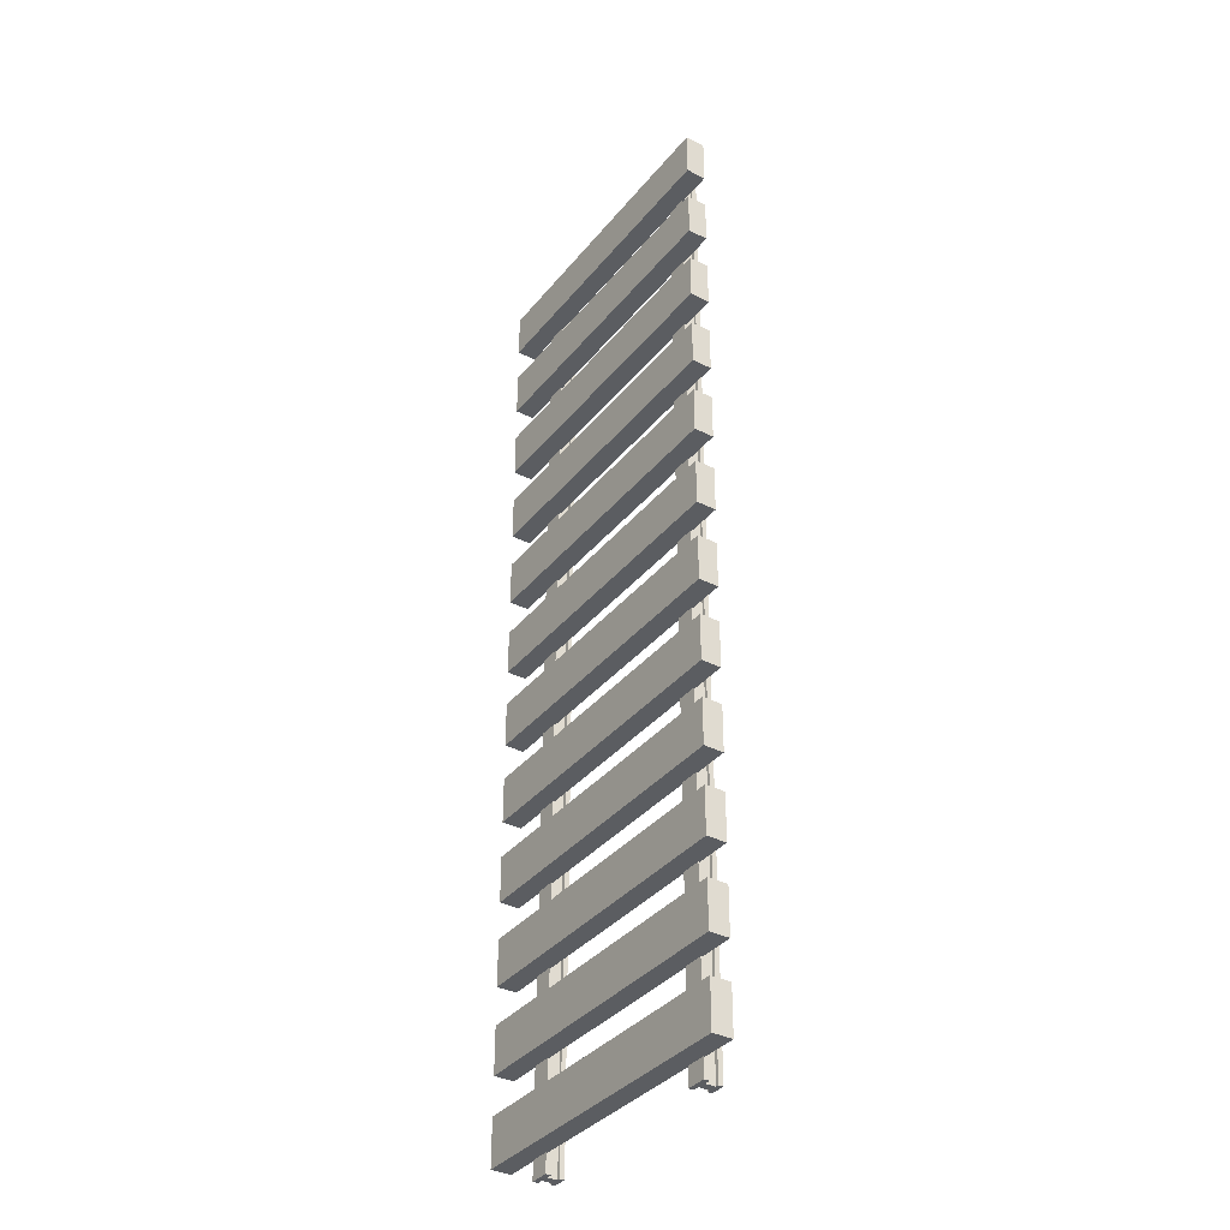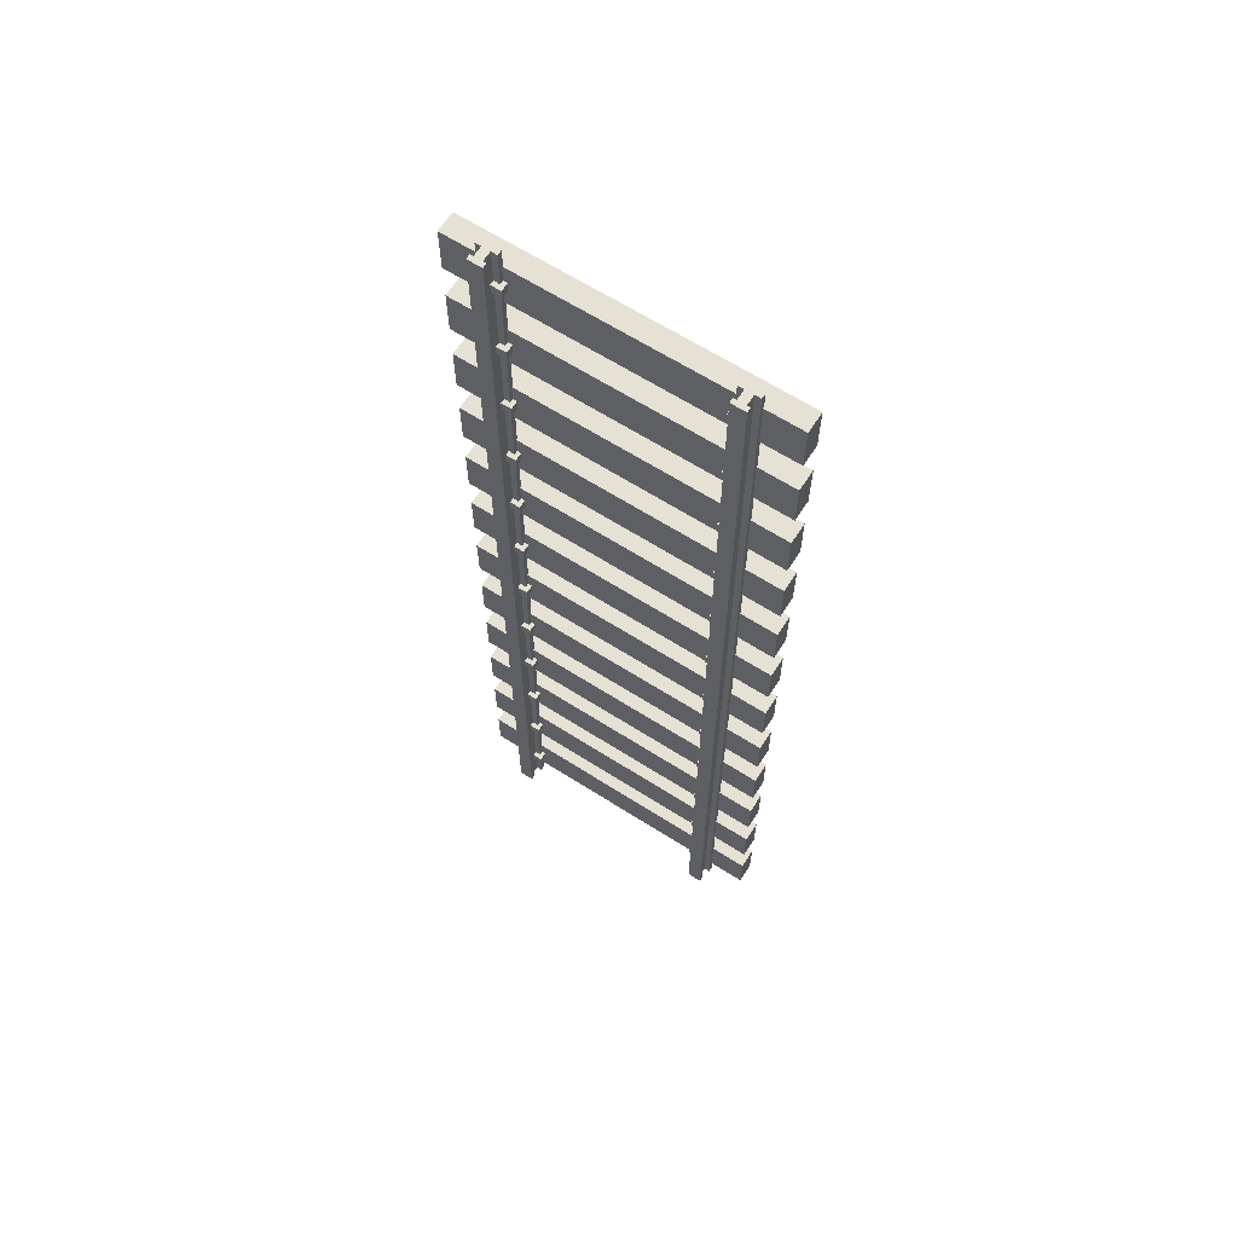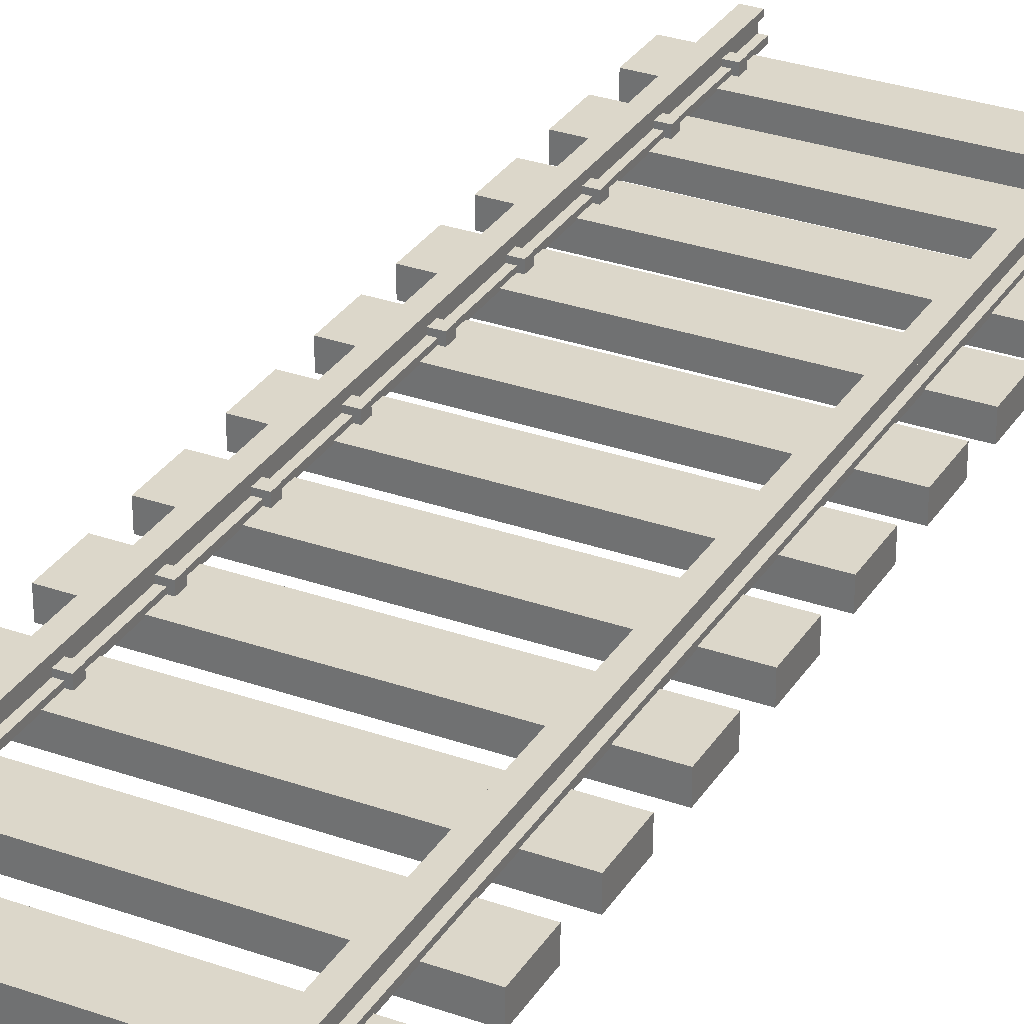
<metadata>
{"format":"obj","ext":"obj","renderer":"f3d","projection":"perspective","resolution":1024,"background":"white","views":[{"elev":-36.0,"azim":56.3,"up":"+Z"},{"elev":64.6,"azim":-147.3,"up":"+Z"},{"elev":30.7,"azim":-153.1,"up":"+Y"}]}
</metadata>
<code>
o Track_normal
v 0.3427 0.07158 0.5
v 0.3086 0.0858 0.5
v 0.3086 0.07158 0.5
v 0.3182 0.07158 0.5
v 0.3524 0.07158 0.5
v 0.3524 0.0858 0.5
v 0.3005 0.0258 0.5
v 0.3605 0.0258 0.5
v 0.3605 0.04129 0.5
v 0.3427 0.04129 0.5
v 0.3182 0.04129 0.5
v 0.3005 0.04129 0.5
v 0.3605 0.0258 -0.5
v 0.3605 0.04129 -0.5
v 0.3182 0.04129 -0.5
v 0.3427 0.04129 -0.5
v 0.3005 0.0258 -0.5
v 0.3005 0.04129 -0.5
v 0.3427 0.07158 -0.5
v 0.3182 0.07158 -0.5
v 0.3086 0.07158 -0.5
v 0.3086 0.0858 -0.5
v 0.3524 0.0858 -0.5
v 0.3524 0.07158 -0.5
v -0.3086 0.07158 0.5
v -0.3086 0.0858 0.5
v -0.3427 0.07158 0.5
v -0.3182 0.07158 0.5
v -0.3524 0.0858 0.5
v -0.3524 0.07158 0.5
v -0.3605 0.04129 0.5
v -0.3605 0.0258 0.5
v -0.3182 0.04129 0.5
v -0.3427 0.04129 0.5
v -0.3005 0.0258 0.5
v -0.3005 0.04129 0.5
v -0.3605 0.0258 -0.5
v -0.3605 0.04129 -0.5
v -0.3005 0.0258 -0.5
v -0.3182 0.04129 -0.5
v -0.3005 0.04129 -0.5
v -0.3427 0.04129 -0.5
v -0.3524 0.07158 -0.5
v -0.3524 0.0858 -0.5
v -0.3182 0.07158 -0.5
v -0.3427 0.07158 -0.5
v -0.3086 0.0858 -0.5
v -0.3086 0.07158 -0.5
v -0.2879 -0.02528 0.39
v -0.2879 0.05472 0.39
v -0.3179 0.05472 0.39
v -0.3179 -0.02528 0.39
v -0.2879 -0.02528 0.36
v -0.2879 0.05472 0.36
v -0.3179 -0.02528 0.36
v -0.3179 0.05472 0.36
v 0.3179 0.05472 0.39
v 0.2879 0.05472 0.39
v 0.2879 -0.02528 0.39
v 0.3179 -0.02528 0.39
v 0.2879 0.05472 0.36
v 0.2879 -0.02528 0.36
v 0.3179 0.05472 0.36
v 0.3179 -0.02528 0.36
v -0.2879 -0.02528 0.14
v -0.2879 0.05472 0.14
v -0.3179 0.05472 0.14
v -0.3179 -0.02528 0.14
v -0.2879 -0.02528 0.11
v -0.2879 0.05472 0.11
v -0.3179 -0.02528 0.11
v -0.3179 0.05472 0.11
v 0.3179 0.05472 0.14
v 0.2879 0.05472 0.14
v 0.2879 -0.02528 0.14
v 0.3179 -0.02528 0.14
v 0.2879 0.05472 0.11
v 0.2879 -0.02528 0.11
v 0.3179 0.05472 0.11
v 0.3179 -0.02528 0.11
v -0.2879 -0.02528 -0.11
v -0.2879 0.05472 -0.11
v -0.3179 0.05472 -0.11
v -0.3179 -0.02528 -0.11
v -0.2879 -0.02528 -0.14
v -0.2879 0.05472 -0.14
v -0.3179 -0.02528 -0.14
v -0.3179 0.05472 -0.14
v 0.3179 0.05472 -0.11
v 0.2879 0.05472 -0.11
v 0.2879 -0.02528 -0.11
v 0.3179 -0.02528 -0.11
v 0.2879 0.05472 -0.14
v 0.2879 -0.02528 -0.14
v 0.3179 0.05472 -0.14
v 0.3179 -0.02528 -0.14
v -0.2879 -0.02528 -0.36
v -0.2879 0.05472 -0.36
v -0.3179 0.05472 -0.36
v -0.3179 -0.02528 -0.36
v -0.2879 -0.02528 -0.39
v -0.2879 0.05472 -0.39
v -0.3179 -0.02528 -0.39
v -0.3179 0.05472 -0.39
v 0.3179 0.05472 -0.36
v 0.2879 0.05472 -0.36
v 0.2879 -0.02528 -0.36
v 0.3179 -0.02528 -0.36
v 0.2879 0.05472 -0.39
v 0.2879 -0.02528 -0.39
v 0.3179 0.05472 -0.39
v 0.3179 -0.02528 -0.39
v 0.47 -0.03 -0.305
v 0.47 0.03 -0.305
v -0.47 0.03 -0.305
v -0.47 -0.03 -0.305
v 0.47 -0.03 -0.445
v 0.47 0.03 -0.445
v -0.47 -0.03 -0.445
v -0.47 0.03 -0.445
v 0.47 -0.03 -0.055
v 0.47 0.03 -0.055
v -0.47 0.03 -0.055
v -0.47 -0.03 -0.055
v 0.47 -0.03 -0.195
v 0.47 0.03 -0.195
v -0.47 -0.03 -0.195
v -0.47 0.03 -0.195
v 0.47 -0.03 0.195
v 0.47 0.03 0.195
v -0.47 0.03 0.195
v -0.47 -0.03 0.195
v 0.47 -0.03 0.055
v 0.47 0.03 0.055
v -0.47 -0.03 0.055
v -0.47 0.03 0.055
v 0.47 -0.03 0.445
v 0.47 0.03 0.445
v -0.47 0.03 0.445
v -0.47 -0.03 0.445
v 0.47 -0.03 0.305
v 0.47 0.03 0.305
v -0.47 -0.03 0.305
v -0.47 0.03 0.305
f 1 2 3 4
f 2 1 5 6
f 7 8 9 10
f 10 11 12 7
f 4 11 10 1
f 9 8 13 14
f 15 16 14 13
f 13 17 18 15
f 19 20 21 22
f 22 23 24 19
f 16 15 20 19
f 18 17 7 12
f 23 22 2 6
f 13 8 7 17
f 4 20 15 11
f 2 22 21 3
f 20 4 3 21
f 18 12 11 15
f 19 1 10 16
f 23 6 5 24
f 24 5 1 19
f 16 10 9 14
f 25 26 27 28
f 29 30 27 26
f 31 32 33 34
f 35 36 33 32
f 33 28 27 34
f 37 32 31 38
f 39 37 40 41
f 38 42 40 37
f 43 44 45 46
f 47 48 45 44
f 46 45 40 42
f 35 39 41 36
f 26 47 44 29
f 35 32 37 39
f 40 45 28 33
f 48 47 26 25
f 25 28 45 48
f 33 36 41 40
f 34 27 46 42
f 30 29 44 43
f 27 30 43 46
f 31 34 42 38
f 49 50 51 52
f 53 54 50 49
f 55 56 54 53
f 52 51 56 55
f 50 54 56 51
f 57 58 59 60
f 58 61 62 59
f 61 63 64 62
f 63 57 60 64
f 63 61 58 57
f 65 66 67 68
f 69 70 66 65
f 71 72 70 69
f 68 67 72 71
f 66 70 72 67
f 73 74 75 76
f 74 77 78 75
f 77 79 80 78
f 79 73 76 80
f 79 77 74 73
f 81 82 83 84
f 85 86 82 81
f 87 88 86 85
f 84 83 88 87
f 82 86 88 83
f 89 90 91 92
f 90 93 94 91
f 93 95 96 94
f 95 89 92 96
f 95 93 90 89
f 97 98 99 100
f 101 102 98 97
f 103 104 102 101
f 100 99 104 103
f 98 102 104 99
f 105 106 107 108
f 106 109 110 107
f 109 111 112 110
f 111 105 108 112
f 111 109 106 105
f 113 114 115 116
f 117 118 114 113
f 119 120 118 117
f 116 115 120 119
f 114 118 120 115
f 121 122 123 124
f 125 126 122 121
f 127 128 126 125
f 124 123 128 127
f 122 126 128 123
f 129 130 131 132
f 133 134 130 129
f 135 136 134 133
f 132 131 136 135
f 130 134 136 131
f 137 138 139 140
f 141 142 138 137
f 143 144 142 141
f 140 139 144 143
f 138 142 144 139
f 117 113 116 119
f 125 121 124 127
f 133 129 132 135
f 141 137 140 143
o Track_normal.001
v 0.3427 0.07158 -0.4992
v 0.3086 0.0858 -0.4992
v 0.3086 0.07158 -0.4992
v 0.3182 0.07158 -0.4992
v 0.3524 0.07158 -0.4992
v 0.3524 0.0858 -0.4992
v 0.3005 0.0258 -0.4992
v 0.3605 0.0258 -0.4992
v 0.3605 0.04129 -0.4992
v 0.3427 0.04129 -0.4992
v 0.3182 0.04129 -0.4992
v 0.3005 0.04129 -0.4992
v 0.3605 0.0258 -1.499
v 0.3605 0.04129 -1.499
v 0.3182 0.04129 -1.499
v 0.3427 0.04129 -1.499
v 0.3005 0.0258 -1.499
v 0.3005 0.04129 -1.499
v 0.3427 0.07158 -1.499
v 0.3182 0.07158 -1.499
v 0.3086 0.07158 -1.499
v 0.3086 0.0858 -1.499
v 0.3524 0.0858 -1.499
v 0.3524 0.07158 -1.499
v -0.3086 0.07158 -0.4992
v -0.3086 0.0858 -0.4992
v -0.3427 0.07158 -0.4992
v -0.3182 0.07158 -0.4992
v -0.3524 0.0858 -0.4992
v -0.3524 0.07158 -0.4992
v -0.3605 0.04129 -0.4992
v -0.3605 0.0258 -0.4992
v -0.3182 0.04129 -0.4992
v -0.3427 0.04129 -0.4992
v -0.3005 0.0258 -0.4992
v -0.3005 0.04129 -0.4992
v -0.3605 0.0258 -1.499
v -0.3605 0.04129 -1.499
v -0.3005 0.0258 -1.499
v -0.3182 0.04129 -1.499
v -0.3005 0.04129 -1.499
v -0.3427 0.04129 -1.499
v -0.3524 0.07158 -1.499
v -0.3524 0.0858 -1.499
v -0.3182 0.07158 -1.499
v -0.3427 0.07158 -1.499
v -0.3086 0.0858 -1.499
v -0.3086 0.07158 -1.499
v -0.2879 -0.02528 -0.6092
v -0.2879 0.05472 -0.6092
v -0.3179 0.05472 -0.6092
v -0.3179 -0.02528 -0.6092
v -0.2879 -0.02528 -0.6392
v -0.2879 0.05472 -0.6392
v -0.3179 -0.02528 -0.6392
v -0.3179 0.05472 -0.6392
v 0.3179 0.05472 -0.6092
v 0.2879 0.05472 -0.6092
v 0.2879 -0.02528 -0.6092
v 0.3179 -0.02528 -0.6092
v 0.2879 0.05472 -0.6392
v 0.2879 -0.02528 -0.6392
v 0.3179 0.05472 -0.6392
v 0.3179 -0.02528 -0.6392
v -0.2879 -0.02528 -0.8592
v -0.2879 0.05472 -0.8592
v -0.3179 0.05472 -0.8592
v -0.3179 -0.02528 -0.8592
v -0.2879 -0.02528 -0.8892
v -0.2879 0.05472 -0.8892
v -0.3179 -0.02528 -0.8892
v -0.3179 0.05472 -0.8892
v 0.3179 0.05472 -0.8592
v 0.2879 0.05472 -0.8592
v 0.2879 -0.02528 -0.8592
v 0.3179 -0.02528 -0.8592
v 0.2879 0.05472 -0.8892
v 0.2879 -0.02528 -0.8892
v 0.3179 0.05472 -0.8892
v 0.3179 -0.02528 -0.8892
v -0.2879 -0.02528 -1.109
v -0.2879 0.05472 -1.109
v -0.3179 0.05472 -1.109
v -0.3179 -0.02528 -1.109
v -0.2879 -0.02528 -1.139
v -0.2879 0.05472 -1.139
v -0.3179 -0.02528 -1.139
v -0.3179 0.05472 -1.139
v 0.3179 0.05472 -1.109
v 0.2879 0.05472 -1.109
v 0.2879 -0.02528 -1.109
v 0.3179 -0.02528 -1.109
v 0.2879 0.05472 -1.139
v 0.2879 -0.02528 -1.139
v 0.3179 0.05472 -1.139
v 0.3179 -0.02528 -1.139
v -0.2879 -0.02528 -1.359
v -0.2879 0.05472 -1.359
v -0.3179 0.05472 -1.359
v -0.3179 -0.02528 -1.359
v -0.2879 -0.02528 -1.389
v -0.2879 0.05472 -1.389
v -0.3179 -0.02528 -1.389
v -0.3179 0.05472 -1.389
v 0.3179 0.05472 -1.359
v 0.2879 0.05472 -1.359
v 0.2879 -0.02528 -1.359
v 0.3179 -0.02528 -1.359
v 0.2879 0.05472 -1.389
v 0.2879 -0.02528 -1.389
v 0.3179 0.05472 -1.389
v 0.3179 -0.02528 -1.389
v 0.47 -0.03 -1.304
v 0.47 0.03 -1.304
v -0.47 0.03 -1.304
v -0.47 -0.03 -1.304
v 0.47 -0.03 -1.444
v 0.47 0.03 -1.444
v -0.47 -0.03 -1.444
v -0.47 0.03 -1.444
v 0.47 -0.03 -1.054
v 0.47 0.03 -1.054
v -0.47 0.03 -1.054
v -0.47 -0.03 -1.054
v 0.47 -0.03 -1.194
v 0.47 0.03 -1.194
v -0.47 -0.03 -1.194
v -0.47 0.03 -1.194
v 0.47 -0.03 -0.8042
v 0.47 0.03 -0.8042
v -0.47 0.03 -0.8042
v -0.47 -0.03 -0.8042
v 0.47 -0.03 -0.9442
v 0.47 0.03 -0.9442
v -0.47 -0.03 -0.9442
v -0.47 0.03 -0.9442
v 0.47 -0.03 -0.5542
v 0.47 0.03 -0.5542
v -0.47 0.03 -0.5542
v -0.47 -0.03 -0.5542
v 0.47 -0.03 -0.6942
v 0.47 0.03 -0.6942
v -0.47 -0.03 -0.6942
v -0.47 0.03 -0.6942
f 145 146 147 148
f 146 145 149 150
f 151 152 153 154
f 154 155 156 151
f 148 155 154 145
f 153 152 157 158
f 159 160 158 157
f 157 161 162 159
f 163 164 165 166
f 166 167 168 163
f 160 159 164 163
f 162 161 151 156
f 167 166 146 150
f 157 152 151 161
f 148 164 159 155
f 146 166 165 147
f 164 148 147 165
f 162 156 155 159
f 163 145 154 160
f 167 150 149 168
f 168 149 145 163
f 160 154 153 158
f 169 170 171 172
f 173 174 171 170
f 175 176 177 178
f 179 180 177 176
f 177 172 171 178
f 181 176 175 182
f 183 181 184 185
f 182 186 184 181
f 187 188 189 190
f 191 192 189 188
f 190 189 184 186
f 179 183 185 180
f 170 191 188 173
f 179 176 181 183
f 184 189 172 177
f 192 191 170 169
f 169 172 189 192
f 177 180 185 184
f 178 171 190 186
f 174 173 188 187
f 171 174 187 190
f 175 178 186 182
f 193 194 195 196
f 197 198 194 193
f 199 200 198 197
f 196 195 200 199
f 194 198 200 195
f 201 202 203 204
f 202 205 206 203
f 205 207 208 206
f 207 201 204 208
f 207 205 202 201
f 209 210 211 212
f 213 214 210 209
f 215 216 214 213
f 212 211 216 215
f 210 214 216 211
f 217 218 219 220
f 218 221 222 219
f 221 223 224 222
f 223 217 220 224
f 223 221 218 217
f 225 226 227 228
f 229 230 226 225
f 231 232 230 229
f 228 227 232 231
f 226 230 232 227
f 233 234 235 236
f 234 237 238 235
f 237 239 240 238
f 239 233 236 240
f 239 237 234 233
f 241 242 243 244
f 245 246 242 241
f 247 248 246 245
f 244 243 248 247
f 242 246 248 243
f 249 250 251 252
f 250 253 254 251
f 253 255 256 254
f 255 249 252 256
f 255 253 250 249
f 257 258 259 260
f 261 262 258 257
f 263 264 262 261
f 260 259 264 263
f 258 262 264 259
f 265 266 267 268
f 269 270 266 265
f 271 272 270 269
f 268 267 272 271
f 266 270 272 267
f 273 274 275 276
f 277 278 274 273
f 279 280 278 277
f 276 275 280 279
f 274 278 280 275
f 281 282 283 284
f 285 286 282 281
f 287 288 286 285
f 284 283 288 287
f 282 286 288 283
f 261 257 260 263
f 269 265 268 271
f 277 273 276 279
f 285 281 284 287
o Track_normal.002
v 0.3427 0.07158 1.496
v 0.3086 0.0858 1.496
v 0.3086 0.07158 1.496
v 0.3182 0.07158 1.496
v 0.3524 0.07158 1.496
v 0.3524 0.0858 1.496
v 0.3005 0.0258 1.496
v 0.3605 0.0258 1.496
v 0.3605 0.04129 1.496
v 0.3427 0.04129 1.496
v 0.3182 0.04129 1.496
v 0.3005 0.04129 1.496
v 0.3605 0.0258 0.4965
v 0.3605 0.04129 0.4965
v 0.3182 0.04129 0.4965
v 0.3427 0.04129 0.4965
v 0.3005 0.0258 0.4965
v 0.3005 0.04129 0.4965
v 0.3427 0.07158 0.4965
v 0.3182 0.07158 0.4965
v 0.3086 0.07158 0.4965
v 0.3086 0.0858 0.4965
v 0.3524 0.0858 0.4965
v 0.3524 0.07158 0.4965
v -0.3086 0.07158 1.496
v -0.3086 0.0858 1.496
v -0.3427 0.07158 1.496
v -0.3182 0.07158 1.496
v -0.3524 0.0858 1.496
v -0.3524 0.07158 1.496
v -0.3605 0.04129 1.496
v -0.3605 0.0258 1.496
v -0.3182 0.04129 1.496
v -0.3427 0.04129 1.496
v -0.3005 0.0258 1.496
v -0.3005 0.04129 1.496
v -0.3605 0.0258 0.4965
v -0.3605 0.04129 0.4965
v -0.3005 0.0258 0.4965
v -0.3182 0.04129 0.4965
v -0.3005 0.04129 0.4965
v -0.3427 0.04129 0.4965
v -0.3524 0.07158 0.4965
v -0.3524 0.0858 0.4965
v -0.3182 0.07158 0.4965
v -0.3427 0.07158 0.4965
v -0.3086 0.0858 0.4965
v -0.3086 0.07158 0.4965
v -0.2879 -0.02528 1.386
v -0.2879 0.05472 1.386
v -0.3179 0.05472 1.386
v -0.3179 -0.02528 1.386
v -0.2879 -0.02528 1.356
v -0.2879 0.05472 1.356
v -0.3179 -0.02528 1.356
v -0.3179 0.05472 1.356
v 0.3179 0.05472 1.386
v 0.2879 0.05472 1.386
v 0.2879 -0.02528 1.386
v 0.3179 -0.02528 1.386
v 0.2879 0.05472 1.356
v 0.2879 -0.02528 1.356
v 0.3179 0.05472 1.356
v 0.3179 -0.02528 1.356
v -0.2879 -0.02528 1.136
v -0.2879 0.05472 1.136
v -0.3179 0.05472 1.136
v -0.3179 -0.02528 1.136
v -0.2879 -0.02528 1.106
v -0.2879 0.05472 1.106
v -0.3179 -0.02528 1.106
v -0.3179 0.05472 1.106
v 0.3179 0.05472 1.136
v 0.2879 0.05472 1.136
v 0.2879 -0.02528 1.136
v 0.3179 -0.02528 1.136
v 0.2879 0.05472 1.106
v 0.2879 -0.02528 1.106
v 0.3179 0.05472 1.106
v 0.3179 -0.02528 1.106
v -0.2879 -0.02528 0.8865
v -0.2879 0.05472 0.8865
v -0.3179 0.05472 0.8865
v -0.3179 -0.02528 0.8865
v -0.2879 -0.02528 0.8565
v -0.2879 0.05472 0.8565
v -0.3179 -0.02528 0.8565
v -0.3179 0.05472 0.8565
v 0.3179 0.05472 0.8865
v 0.2879 0.05472 0.8865
v 0.2879 -0.02528 0.8865
v 0.3179 -0.02528 0.8865
v 0.2879 0.05472 0.8565
v 0.2879 -0.02528 0.8565
v 0.3179 0.05472 0.8565
v 0.3179 -0.02528 0.8565
v -0.2879 -0.02528 0.6365
v -0.2879 0.05472 0.6365
v -0.3179 0.05472 0.6365
v -0.3179 -0.02528 0.6365
v -0.2879 -0.02528 0.6065
v -0.2879 0.05472 0.6065
v -0.3179 -0.02528 0.6065
v -0.3179 0.05472 0.6065
v 0.3179 0.05472 0.6365
v 0.2879 0.05472 0.6365
v 0.2879 -0.02528 0.6365
v 0.3179 -0.02528 0.6365
v 0.2879 0.05472 0.6065
v 0.2879 -0.02528 0.6065
v 0.3179 0.05472 0.6065
v 0.3179 -0.02528 0.6065
v 0.47 -0.03 0.6915
v 0.47 0.03 0.6915
v -0.47 0.03 0.6915
v -0.47 -0.03 0.6915
v 0.47 -0.03 0.5515
v 0.47 0.03 0.5515
v -0.47 -0.03 0.5515
v -0.47 0.03 0.5515
v 0.47 -0.03 0.9415
v 0.47 0.03 0.9415
v -0.47 0.03 0.9415
v -0.47 -0.03 0.9415
v 0.47 -0.03 0.8015
v 0.47 0.03 0.8015
v -0.47 -0.03 0.8015
v -0.47 0.03 0.8015
v 0.47 -0.03 1.191
v 0.47 0.03 1.191
v -0.47 0.03 1.191
v -0.47 -0.03 1.191
v 0.47 -0.03 1.051
v 0.47 0.03 1.051
v -0.47 -0.03 1.051
v -0.47 0.03 1.051
v 0.47 -0.03 1.441
v 0.47 0.03 1.441
v -0.47 0.03 1.441
v -0.47 -0.03 1.441
v 0.47 -0.03 1.301
v 0.47 0.03 1.301
v -0.47 -0.03 1.301
v -0.47 0.03 1.301
f 289 290 291 292
f 290 289 293 294
f 295 296 297 298
f 298 299 300 295
f 292 299 298 289
f 297 296 301 302
f 303 304 302 301
f 301 305 306 303
f 307 308 309 310
f 310 311 312 307
f 304 303 308 307
f 306 305 295 300
f 311 310 290 294
f 301 296 295 305
f 292 308 303 299
f 290 310 309 291
f 308 292 291 309
f 306 300 299 303
f 307 289 298 304
f 311 294 293 312
f 312 293 289 307
f 304 298 297 302
f 313 314 315 316
f 317 318 315 314
f 319 320 321 322
f 323 324 321 320
f 321 316 315 322
f 325 320 319 326
f 327 325 328 329
f 326 330 328 325
f 331 332 333 334
f 335 336 333 332
f 334 333 328 330
f 323 327 329 324
f 314 335 332 317
f 323 320 325 327
f 328 333 316 321
f 336 335 314 313
f 313 316 333 336
f 321 324 329 328
f 322 315 334 330
f 318 317 332 331
f 315 318 331 334
f 319 322 330 326
f 337 338 339 340
f 341 342 338 337
f 343 344 342 341
f 340 339 344 343
f 338 342 344 339
f 345 346 347 348
f 346 349 350 347
f 349 351 352 350
f 351 345 348 352
f 351 349 346 345
f 353 354 355 356
f 357 358 354 353
f 359 360 358 357
f 356 355 360 359
f 354 358 360 355
f 361 362 363 364
f 362 365 366 363
f 365 367 368 366
f 367 361 364 368
f 367 365 362 361
f 369 370 371 372
f 373 374 370 369
f 375 376 374 373
f 372 371 376 375
f 370 374 376 371
f 377 378 379 380
f 378 381 382 379
f 381 383 384 382
f 383 377 380 384
f 383 381 378 377
f 385 386 387 388
f 389 390 386 385
f 391 392 390 389
f 388 387 392 391
f 386 390 392 387
f 393 394 395 396
f 394 397 398 395
f 397 399 400 398
f 399 393 396 400
f 399 397 394 393
f 401 402 403 404
f 405 406 402 401
f 407 408 406 405
f 404 403 408 407
f 402 406 408 403
f 409 410 411 412
f 413 414 410 409
f 415 416 414 413
f 412 411 416 415
f 410 414 416 411
f 417 418 419 420
f 421 422 418 417
f 423 424 422 421
f 420 419 424 423
f 418 422 424 419
f 425 426 427 428
f 429 430 426 425
f 431 432 430 429
f 428 427 432 431
f 426 430 432 427
f 405 401 404 407
f 413 409 412 415
f 421 417 420 423
f 429 425 428 431

</code>
